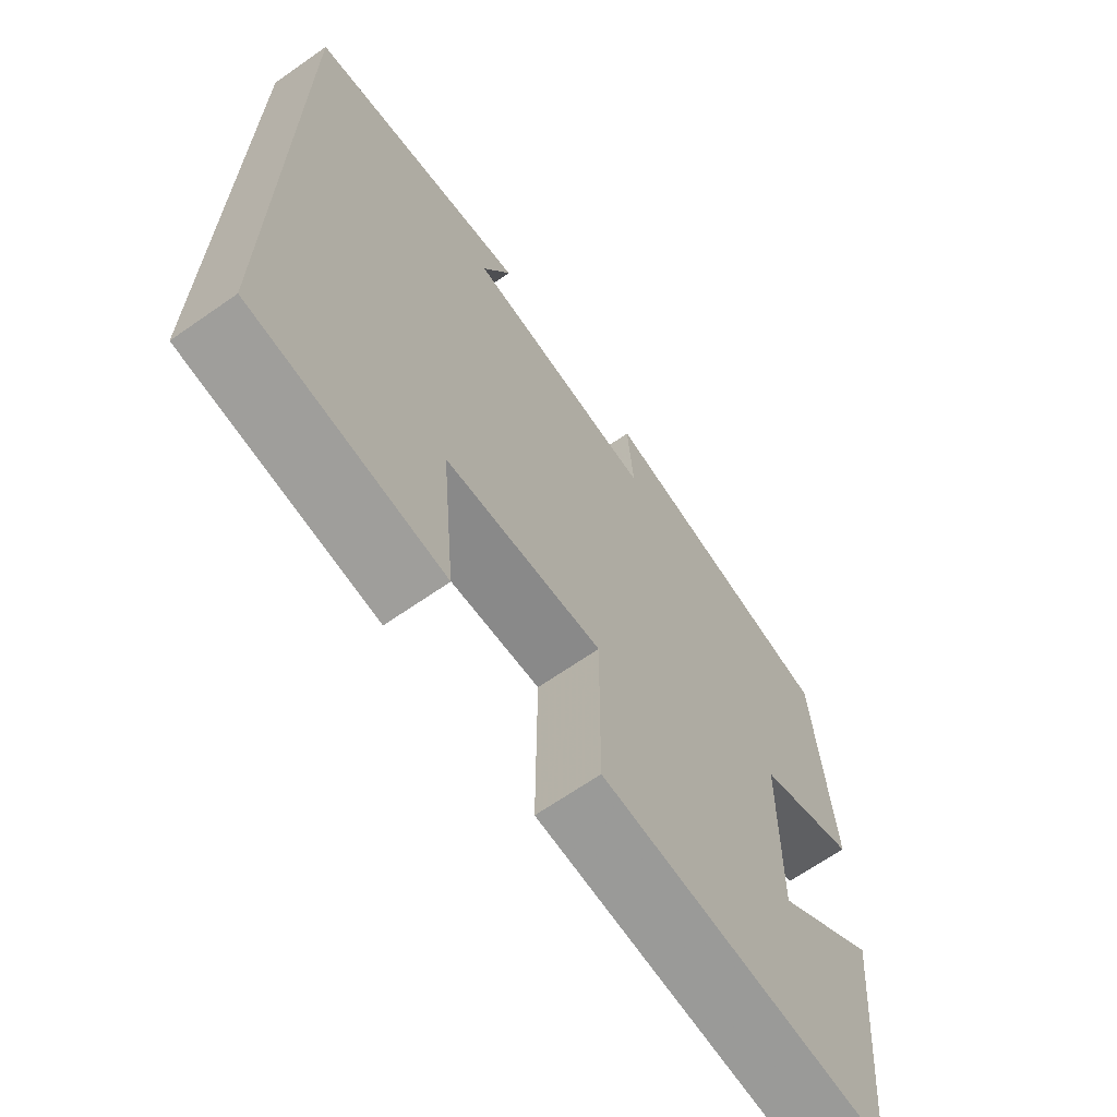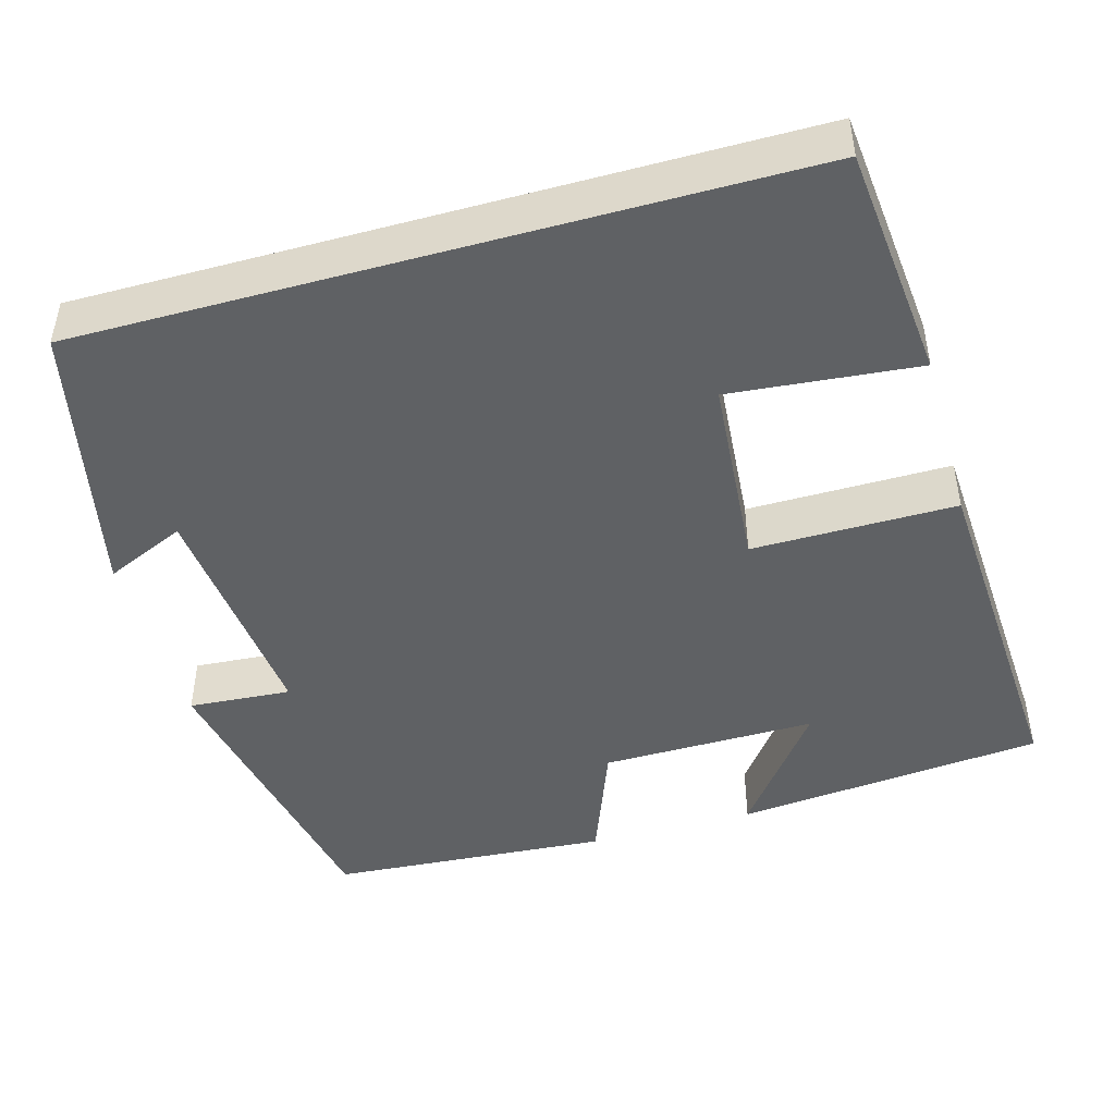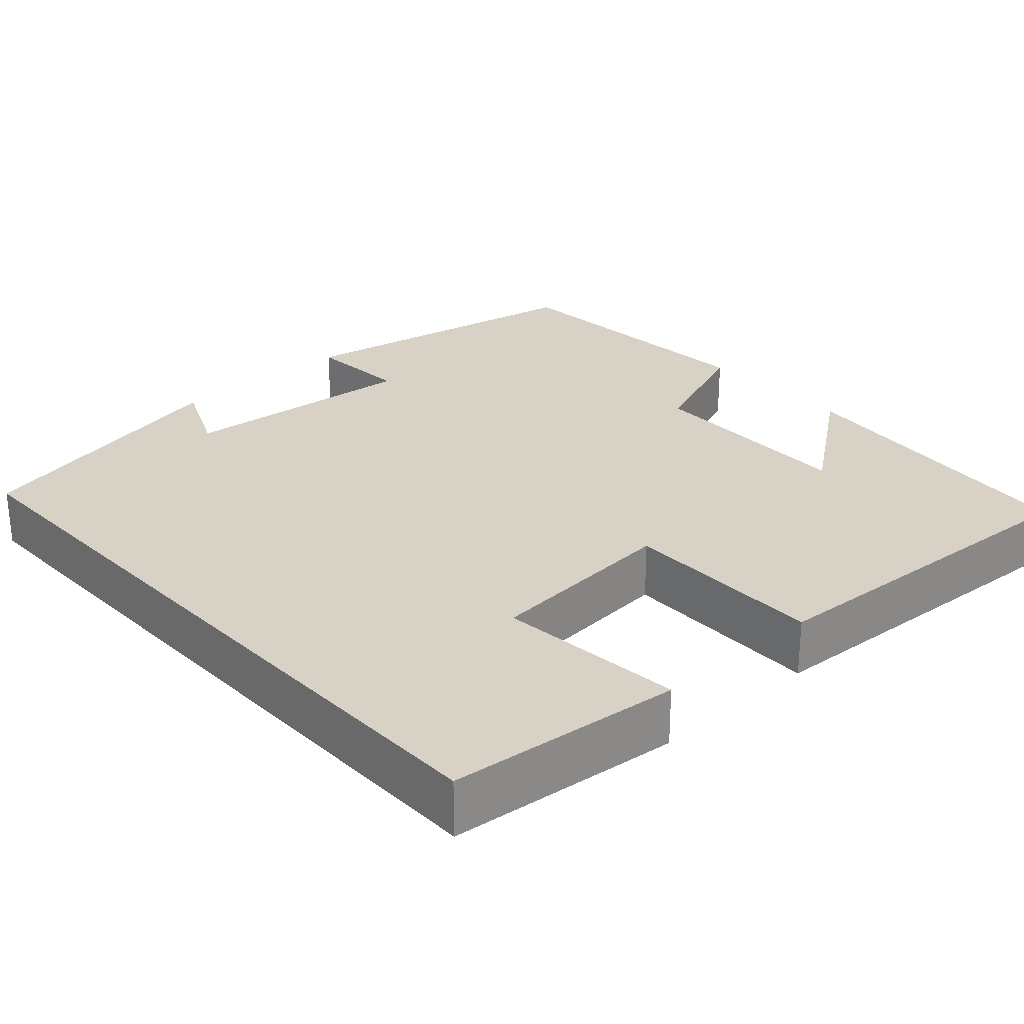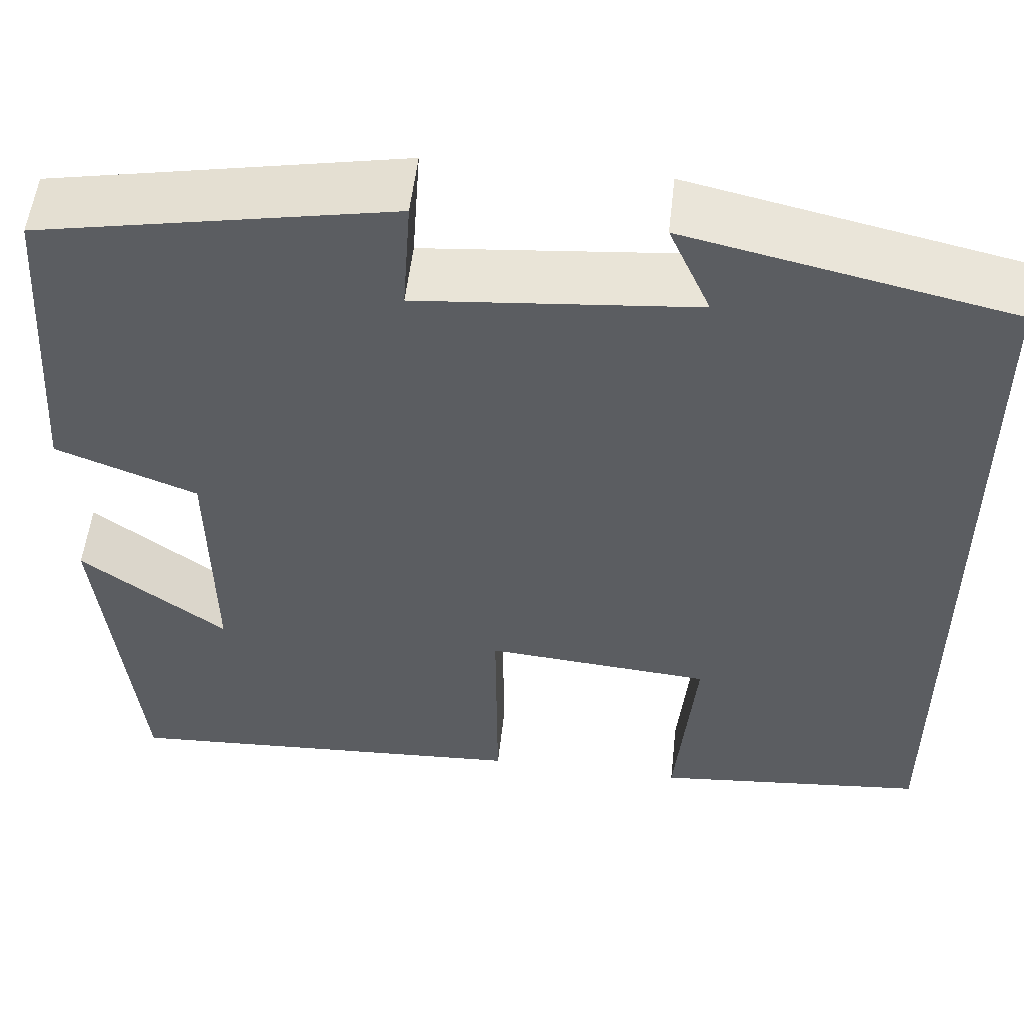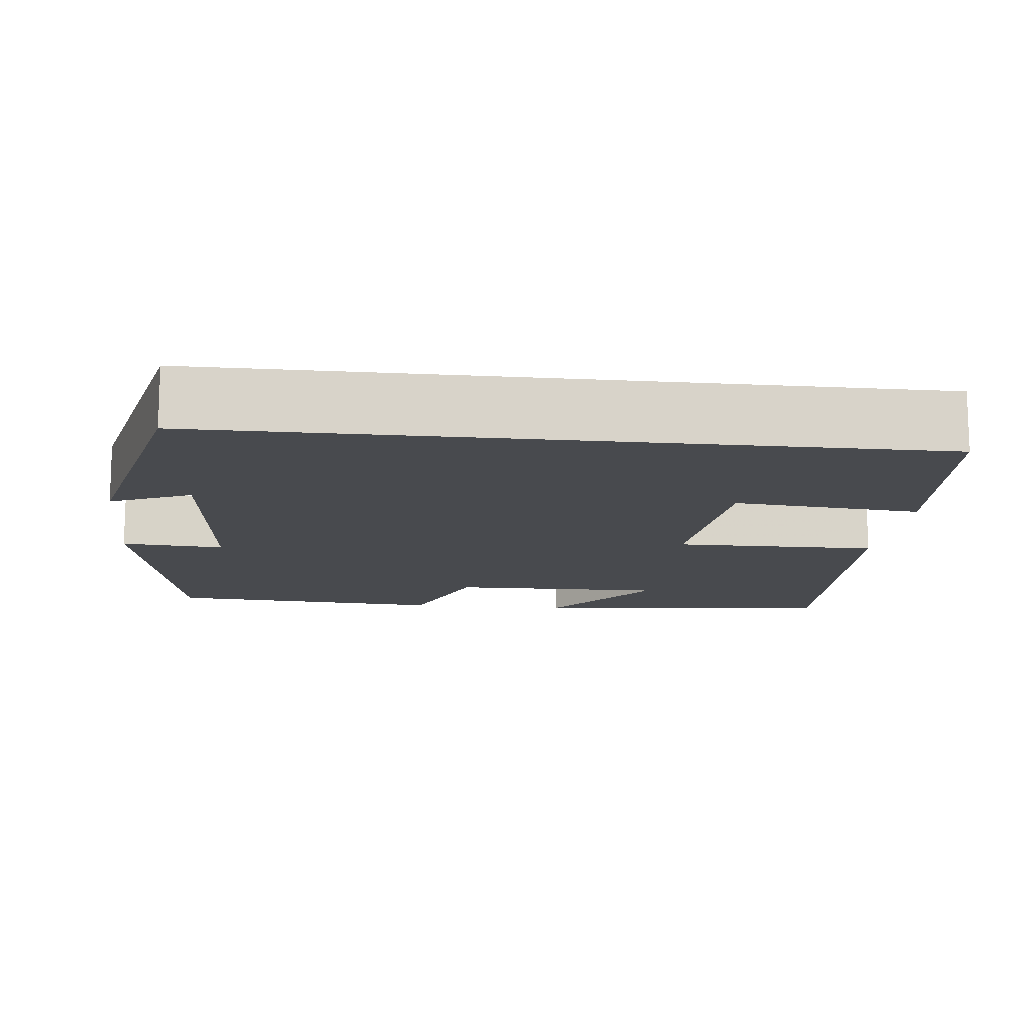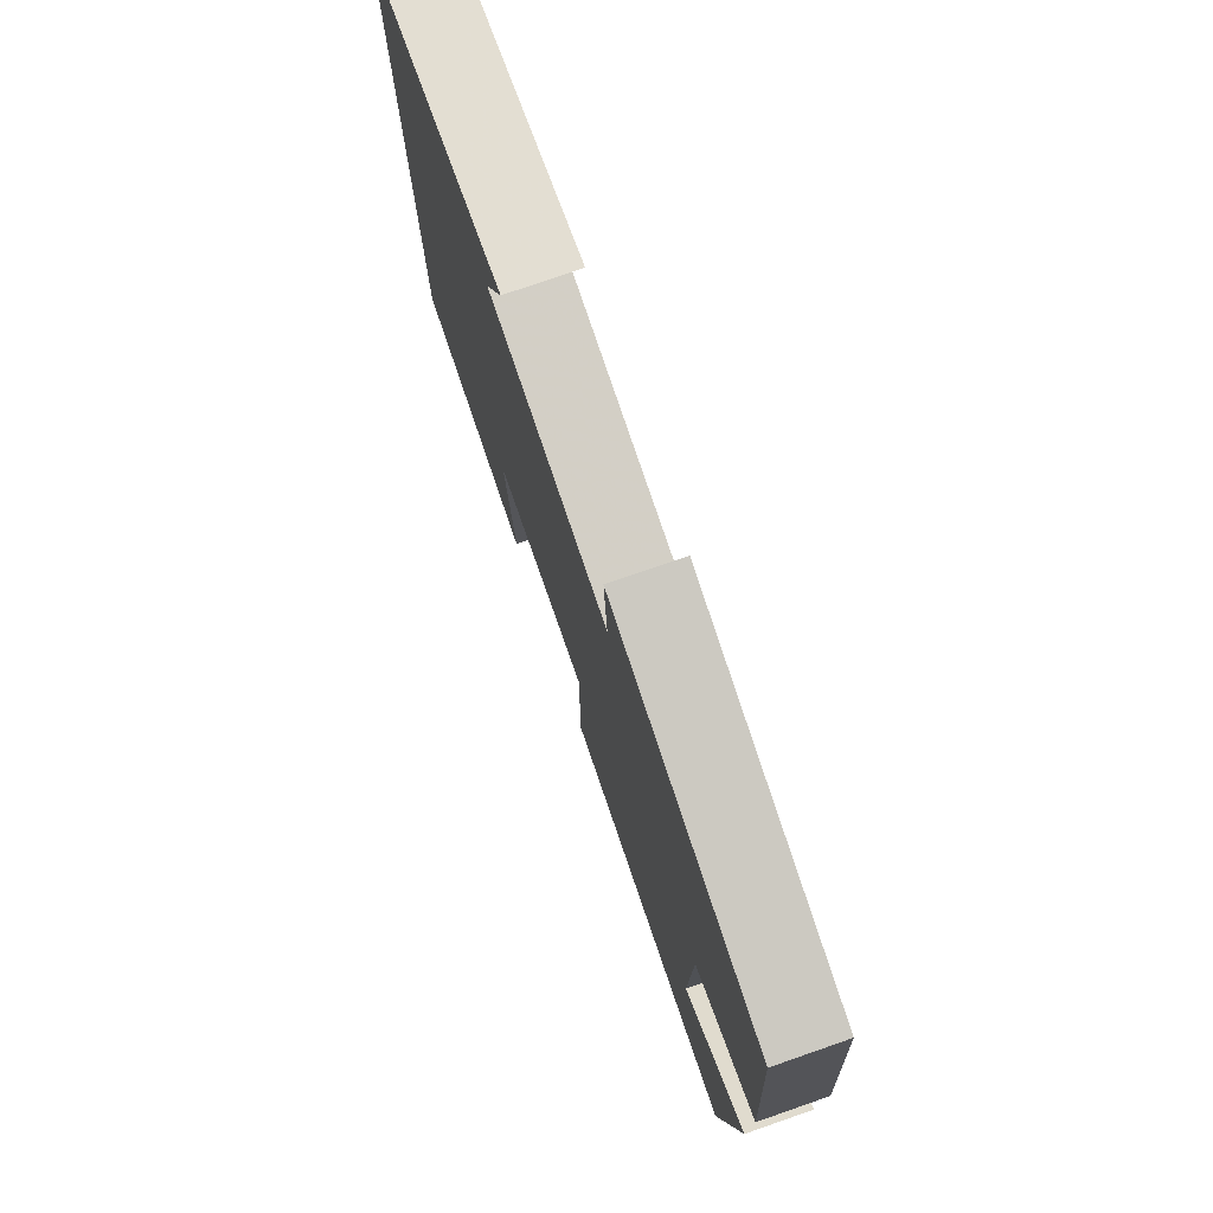
<metadata>
{"format":"obj","ext":"obj","renderer":"f3d","projection":"perspective","resolution":1024,"background":"white","views":[{"elev":-66.7,"azim":125.0,"up":"+Z"},{"elev":-45.8,"azim":105.8,"up":"+Y"},{"elev":27.2,"azim":137.6,"up":"+Y"},{"elev":53.7,"azim":6.4,"up":"+Z"},{"elev":-13.1,"azim":83.7,"up":"+Y"},{"elev":77.1,"azim":-109.1,"up":"+Z"}]}
</metadata>
<code>
v 0.5 0.07 -0.471
v 0.206 0.07 -0.5
v 0.228 0.07 -0.265
v -0.016 0.07 -0.245
v -0.014 0.07 -0.5
v -0.46 0.07 -0.526
v -0.5 0.07 -0.137
v -0.343 0.07 -0.254
v -0.347 0.07 0.016
v -0.5 0.07 0.075
v -0.476 0.07 0.427
v -0.094 0.07 0.5
v -0.103 0.07 0.371
v 0.197 0.07 0.399
v 0.152 0.07 0.5
v 0.5 0.07 0.423
v 0.5 0 -0.471
v 0.206 0 -0.5
v 0.228 0 -0.265
v -0.016 0 -0.245
v -0.014 0 -0.5
v -0.46 0 -0.526
v -0.5 0 -0.137
v -0.343 0 -0.254
v -0.347 0 0.016
v -0.5 0 0.075
v -0.476 0 0.427
v -0.094 0 0.5
v -0.103 0 0.371
v 0.197 0 0.399
v 0.152 0 0.5
v 0.5 0 0.423
f 14 15 16
f 13 14 16 1
f 11 12 13
f 10 11 13
f 9 10 13
f 8 9 13
f 5 6 7 8
f 4 5 8 13
f 3 4 13
f 1 2 3
f 1 3 13
f 32 31 30
f 17 32 30 29
f 29 28 27
f 29 27 26
f 29 26 25
f 29 25 24
f 24 23 22 21
f 29 24 21 20
f 29 20 19
f 19 18 17
f 29 19 17
f 1 17 18 2
f 2 18 19 3
f 3 19 20 4
f 4 20 21 5
f 5 21 22 6
f 6 22 23 7
f 7 23 24 8
f 8 24 25 9
f 9 25 26 10
f 10 26 27 11
f 11 27 28 12
f 12 28 29 13
f 13 29 30 14
f 14 30 31 15
f 15 31 32 16
f 16 32 17 1

</code>
